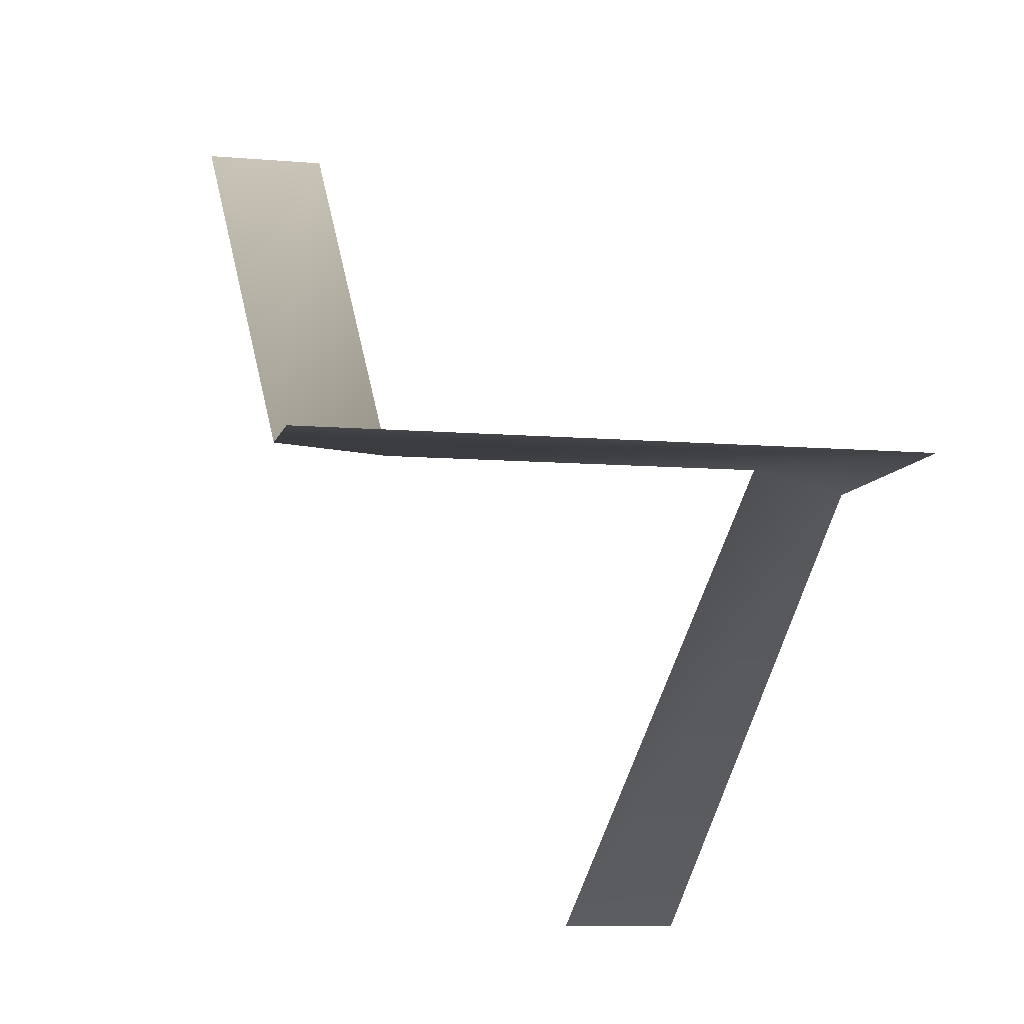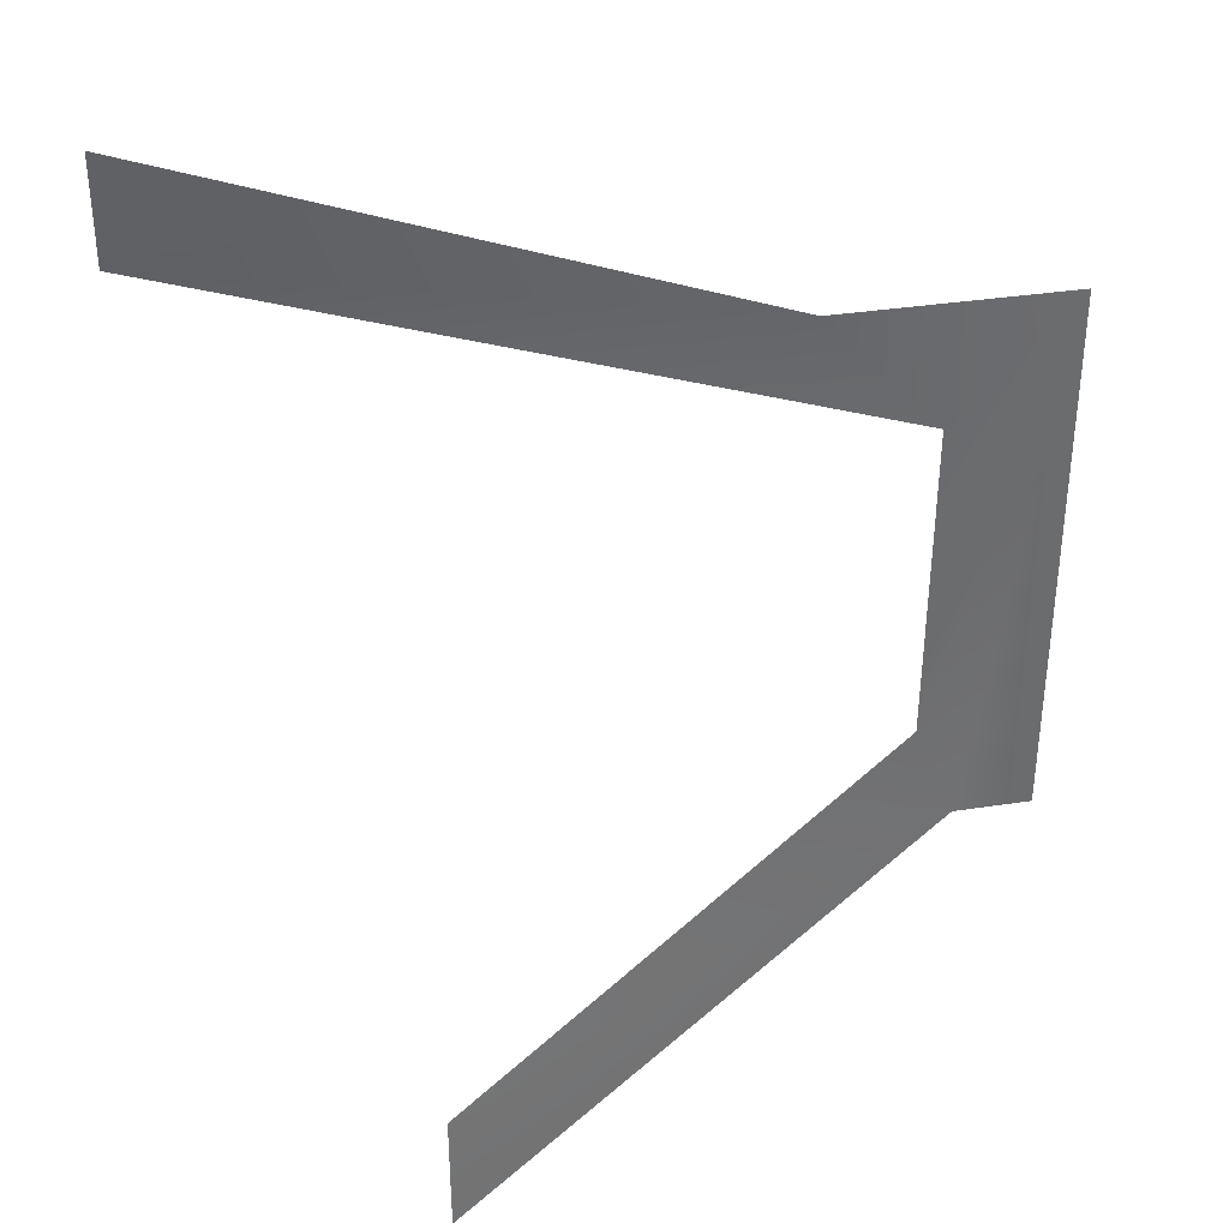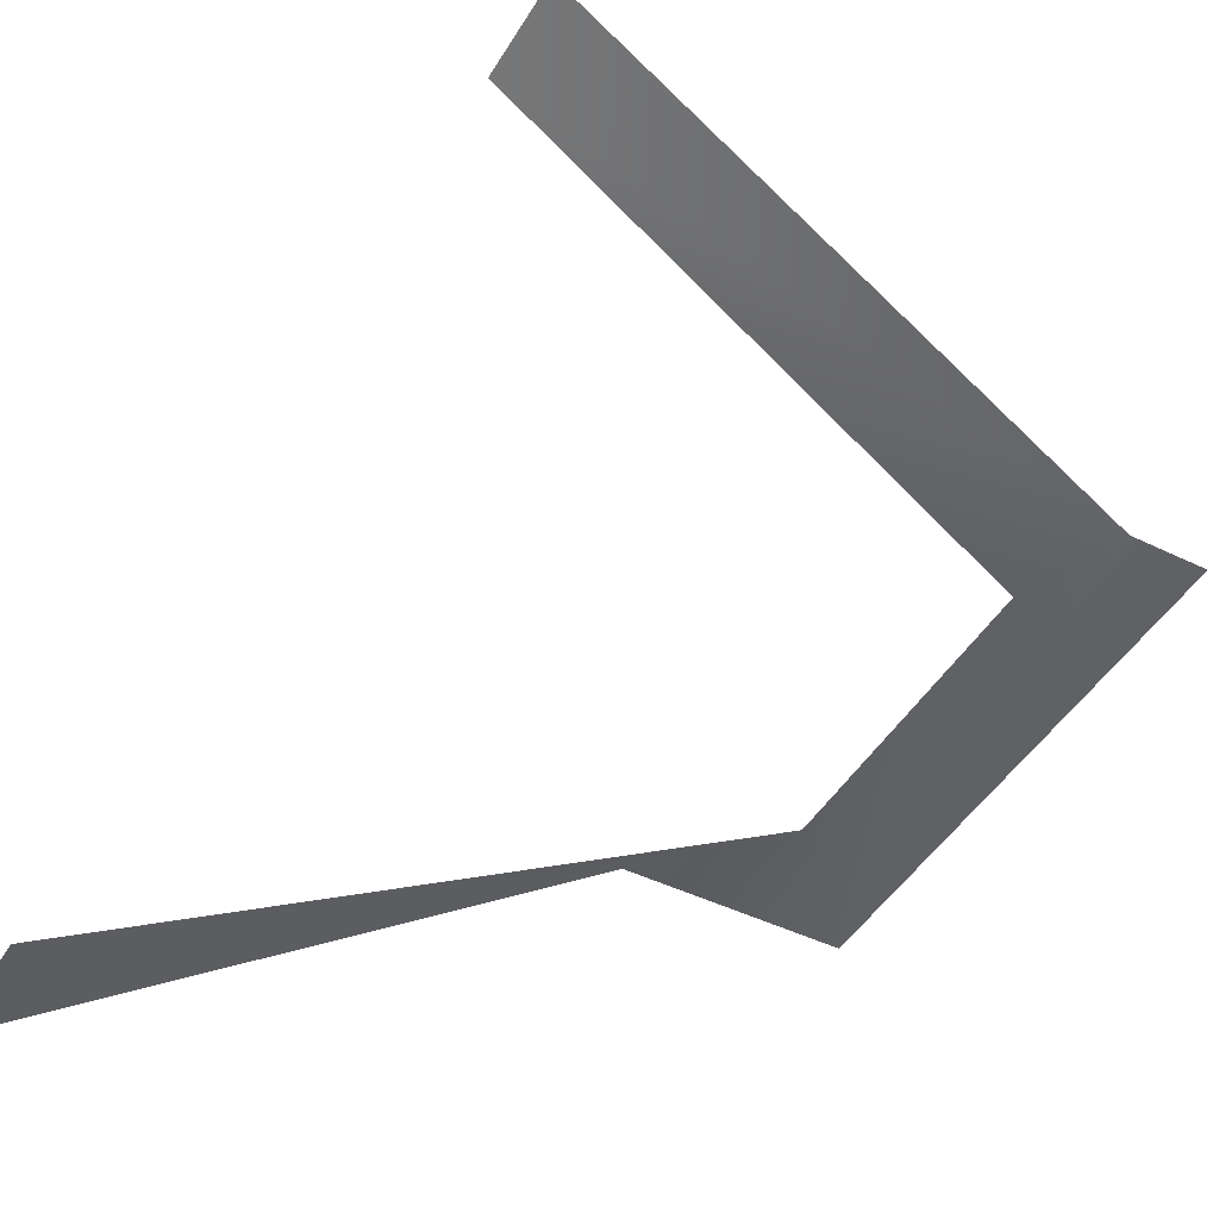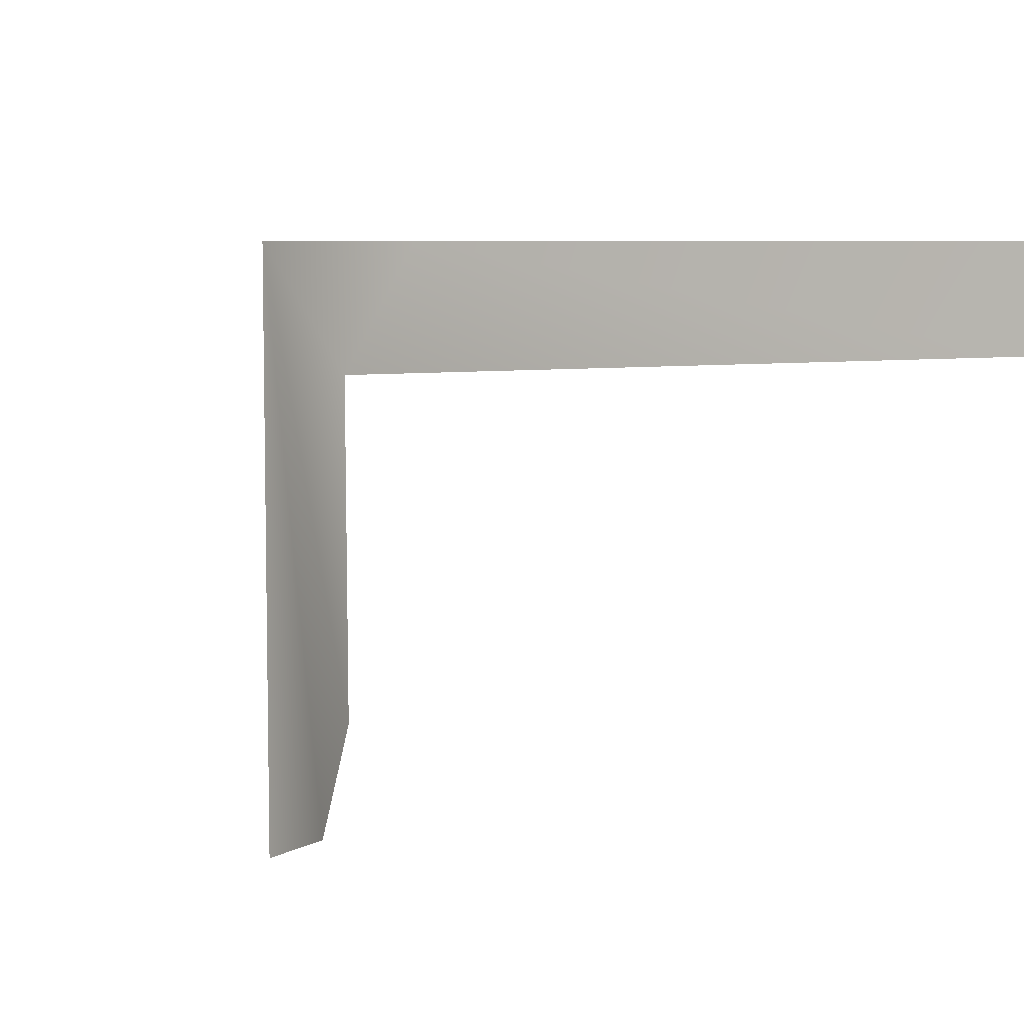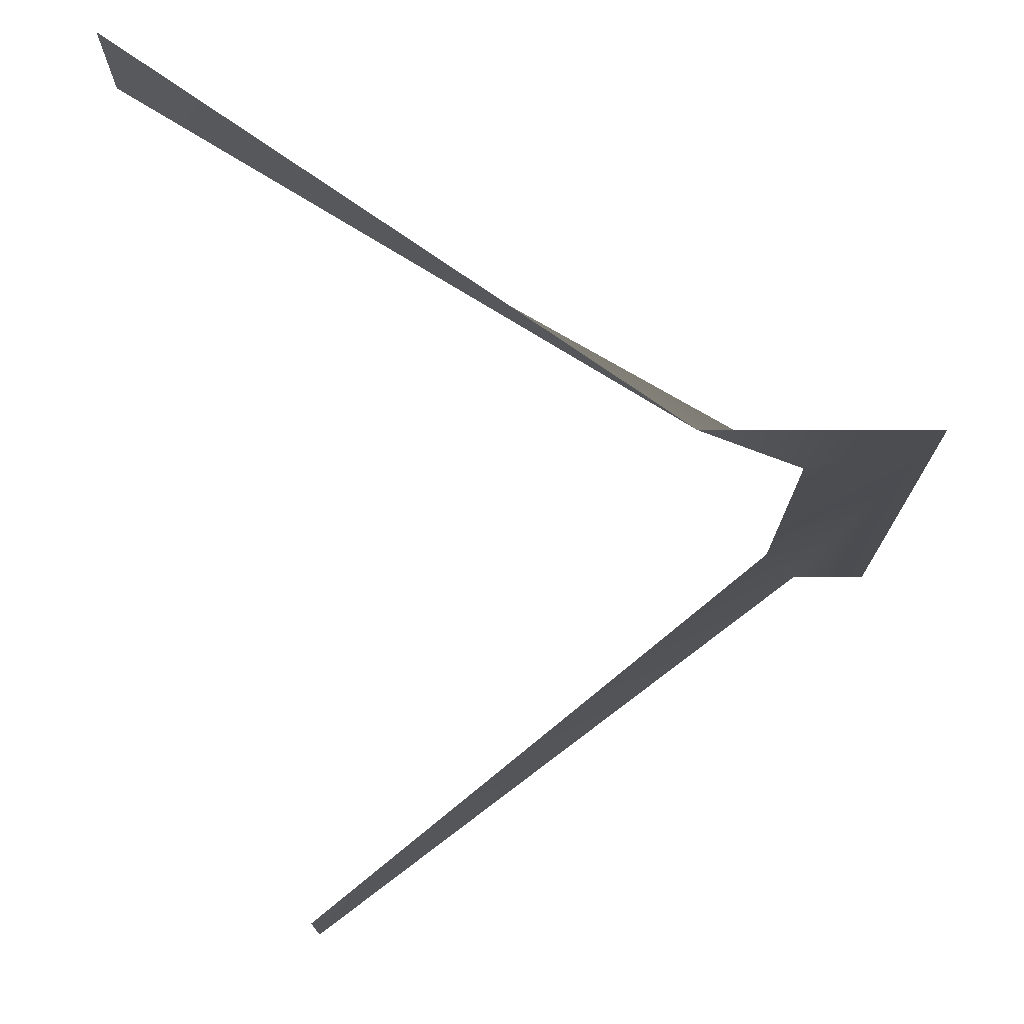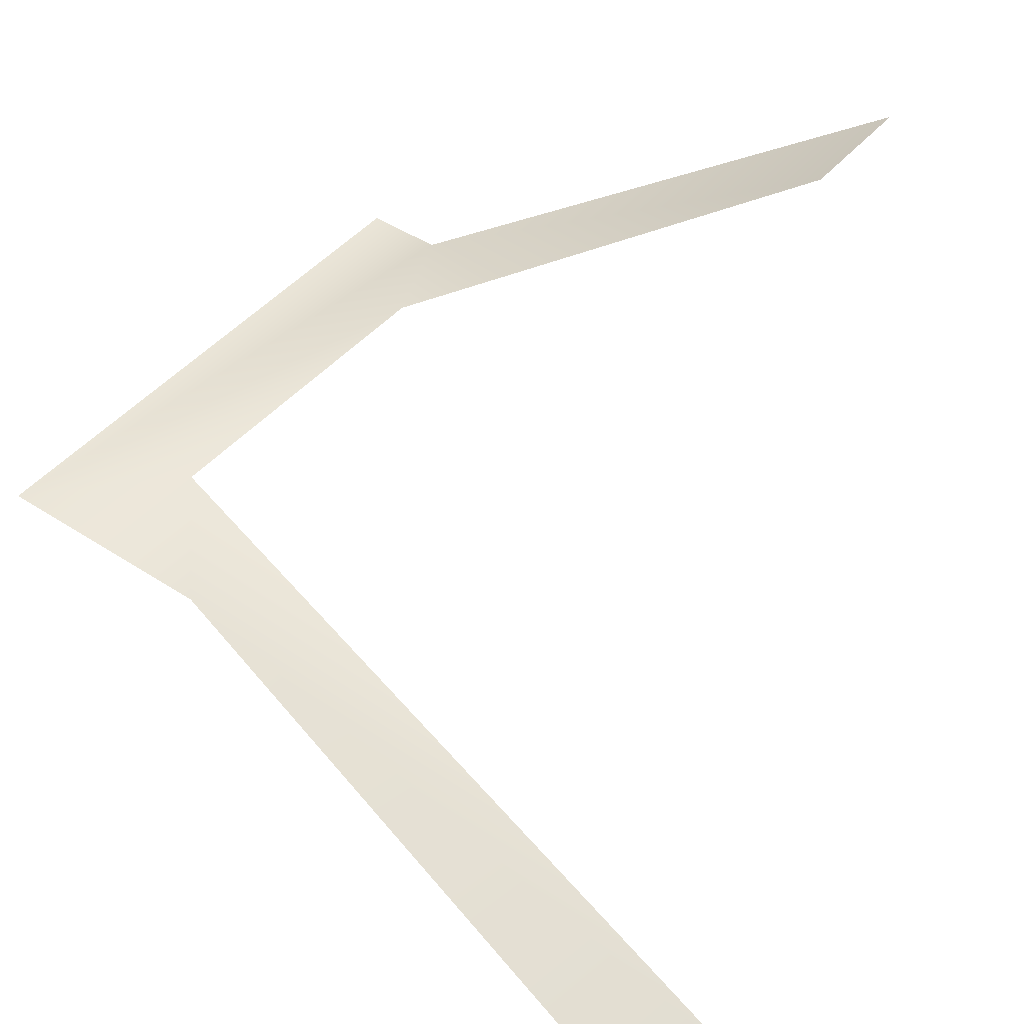
<metadata>
{"format":"obj","ext":"obj","renderer":"f3d","projection":"perspective","resolution":1024,"background":"white","views":[{"elev":-8.8,"azim":-103.1,"up":"+Y"},{"elev":36.9,"azim":168.7,"up":"+Z"},{"elev":-45.7,"azim":150.5,"up":"+Y"},{"elev":6.3,"azim":-56.8,"up":"+Z"},{"elev":74.3,"azim":179.9,"up":"+Z"},{"elev":44.7,"azim":37.3,"up":"+Y"}]}
</metadata>
<code>
g default
v -104.7 30 -110.1
v -127.4 15 -110.1
v -127.4 15 -89.45
v -97.66 0 -89.41
v -97.66 0 -93.97
v -123 15 -94.03
v -123 15 -106.2
v -104.7 30 -105.8
v -124.5 15 -110.1
v -118.9 15 -89.43
g bright_stair_1a_A2:polySurface53 group1
f 1 9 8
f 8 9 7
f 2 3 9
f 9 3 7
f 7 3 6
f 3 10 6
f 4 5 10
f 10 5 6

</code>
